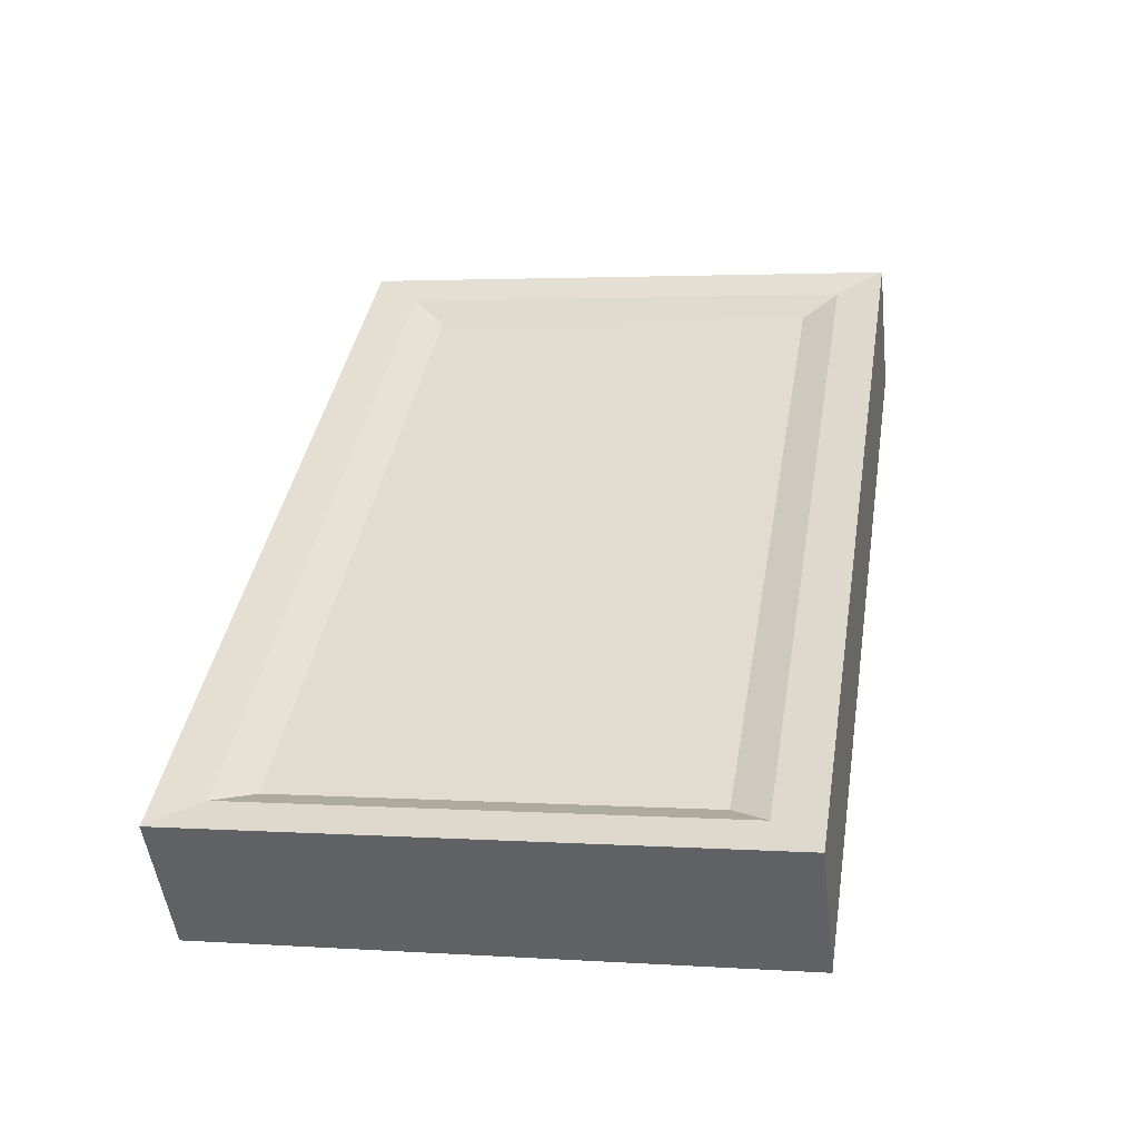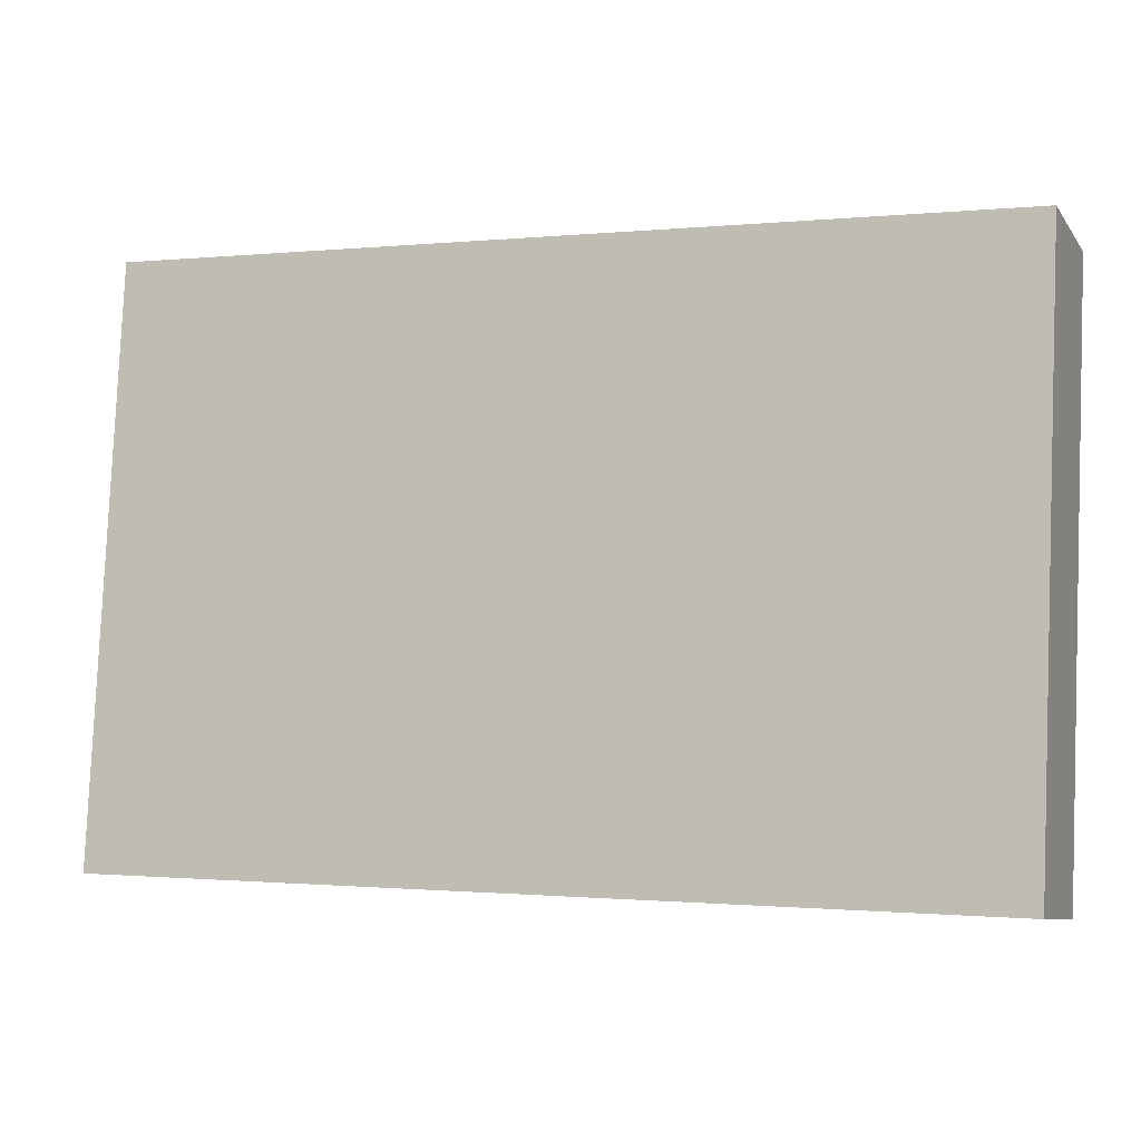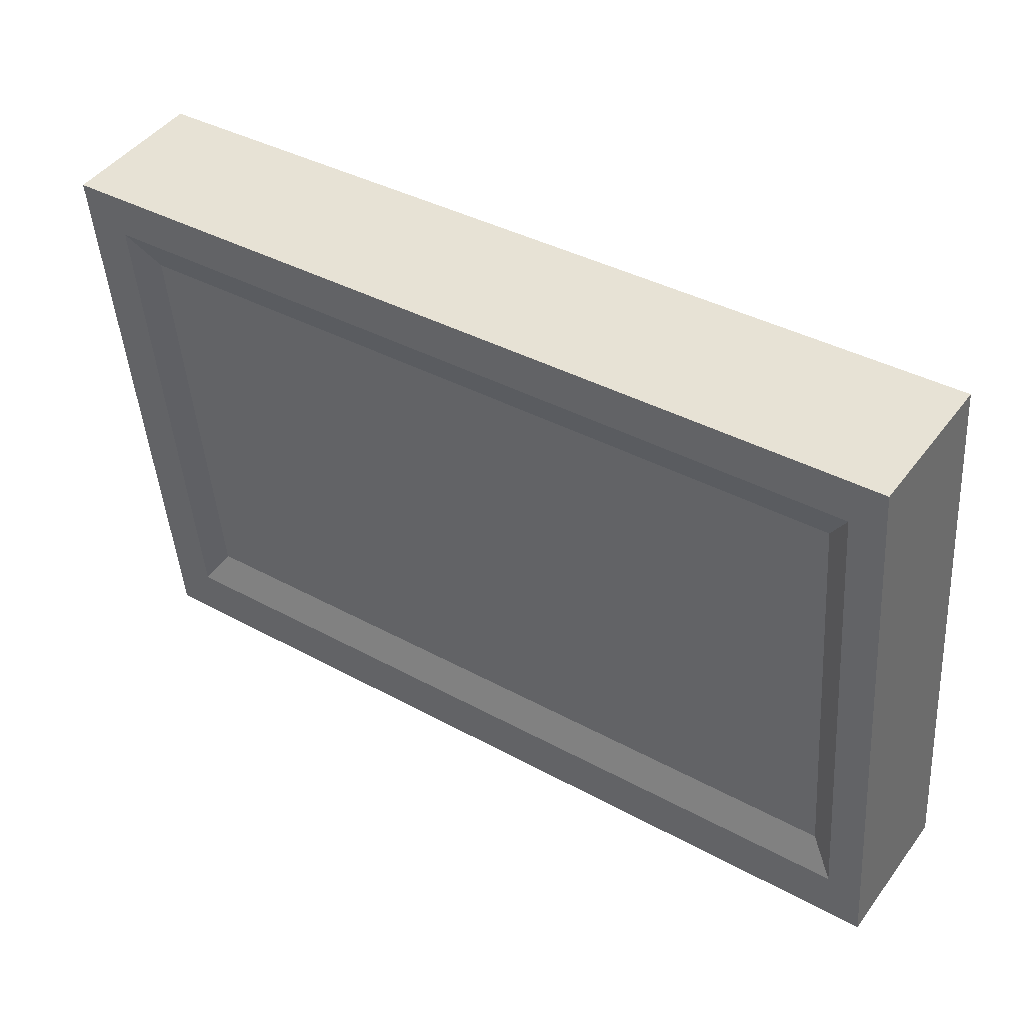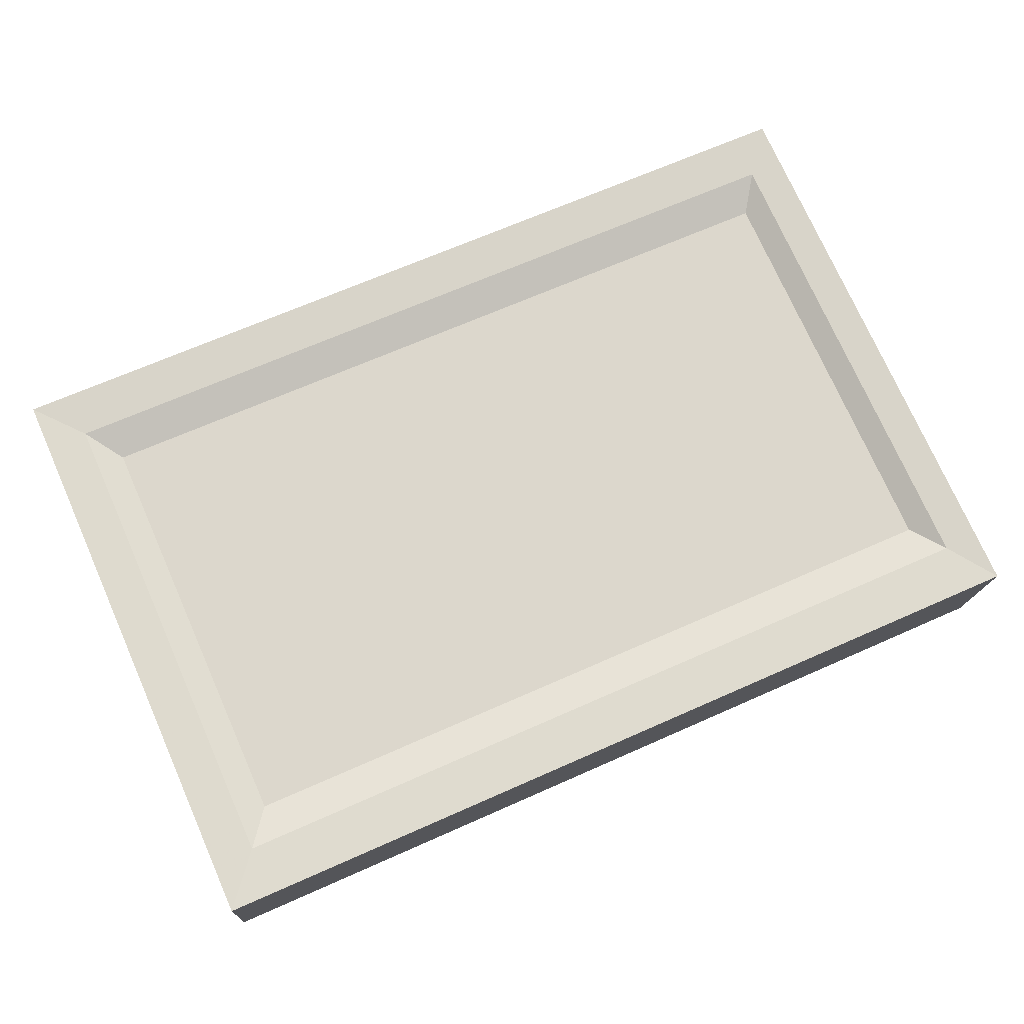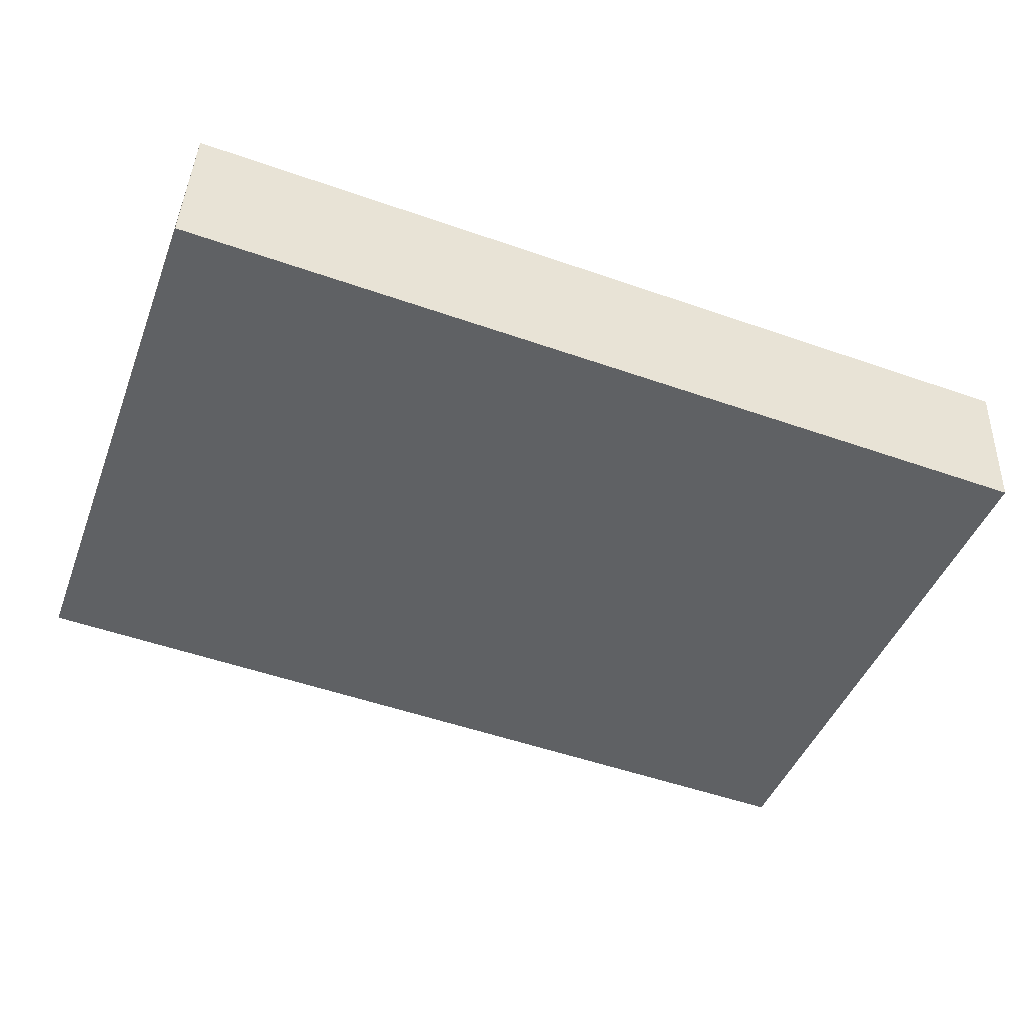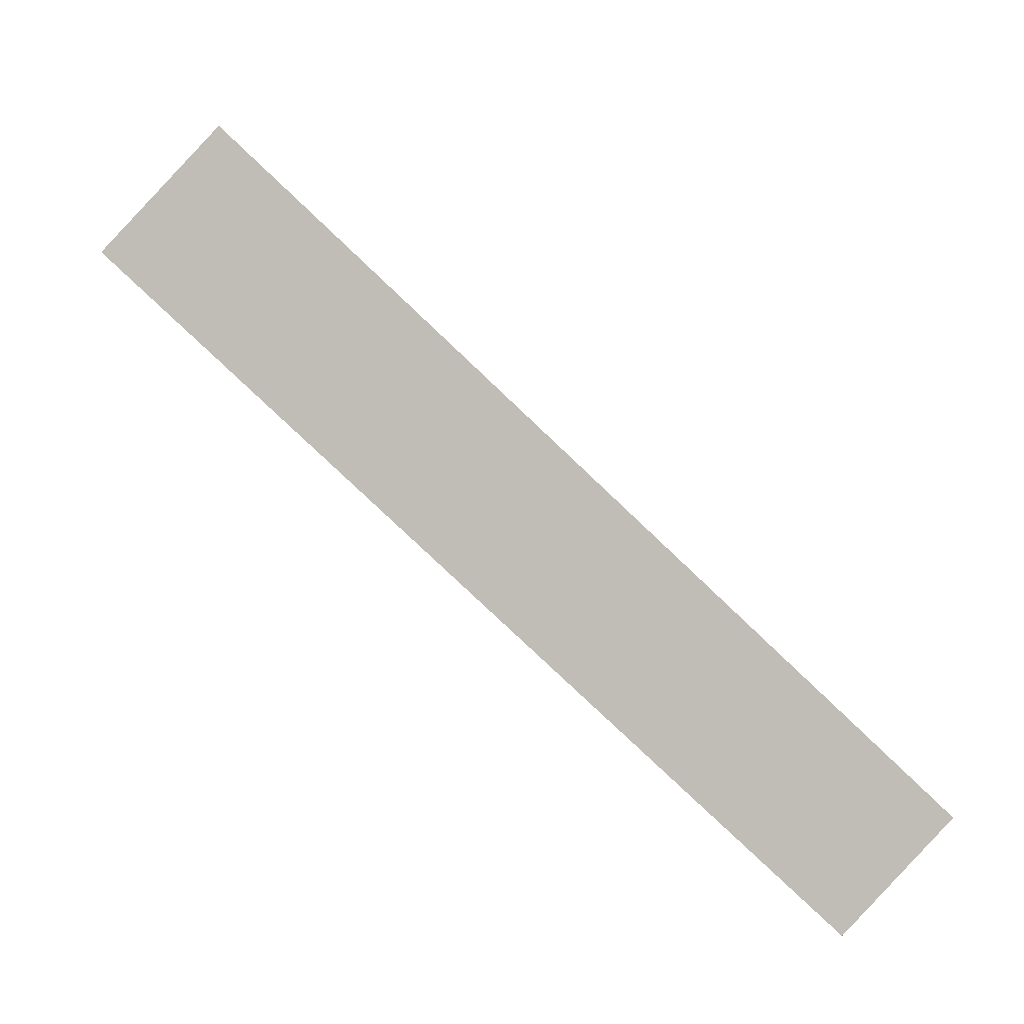
<metadata>
{"format":"obj","ext":"obj","renderer":"f3d","projection":"perspective","resolution":1024,"background":"white","views":[{"elev":39.7,"azim":99.5,"up":"+Z"},{"elev":-0.9,"azim":-159.0,"up":"+Y"},{"elev":37.7,"azim":35.1,"up":"+Y"},{"elev":67.0,"azim":-24.1,"up":"+Z"},{"elev":-52.7,"azim":-20.5,"up":"+Z"},{"elev":-79.5,"azim":136.5,"up":"+Y"}]}
</metadata>
<code>
o Thermostat
v -0.05794 0.03627 0.01725
v -0.05794 0.03859 -0.001659
v -0.05794 -0.03936 0.007962
v -0.05794 -0.03704 -0.01095
v -0.05248 -0.0328 0.008448
v -0.05248 0.03021 0.01619
v 0.05327 0.03021 0.01619
v 0.05327 -0.0328 0.008448
v -0.0489 -0.02781 0.007302
v -0.0489 0.0257 0.01387
v 0.0502 0.0257 0.01387
v 0.0502 -0.02781 0.007302
v 0.05794 0.03859 -0.001659
v 0.05794 0.03627 0.01725
v 0.05794 -0.03704 -0.01095
v 0.05794 -0.03936 0.007962
f 9 5 8 12
f 12 8 7 11
f 7 6 10 11
f 6 5 9 10
f 5 3 16 8
f 8 16 14 7
f 14 1 6 7
f 1 3 5 6
f 15 16 3 4
f 2 13 15 4
f 12 11 10 9
f 1 14 13 2
f 1 2 4 3
f 14 16 15 13

</code>
